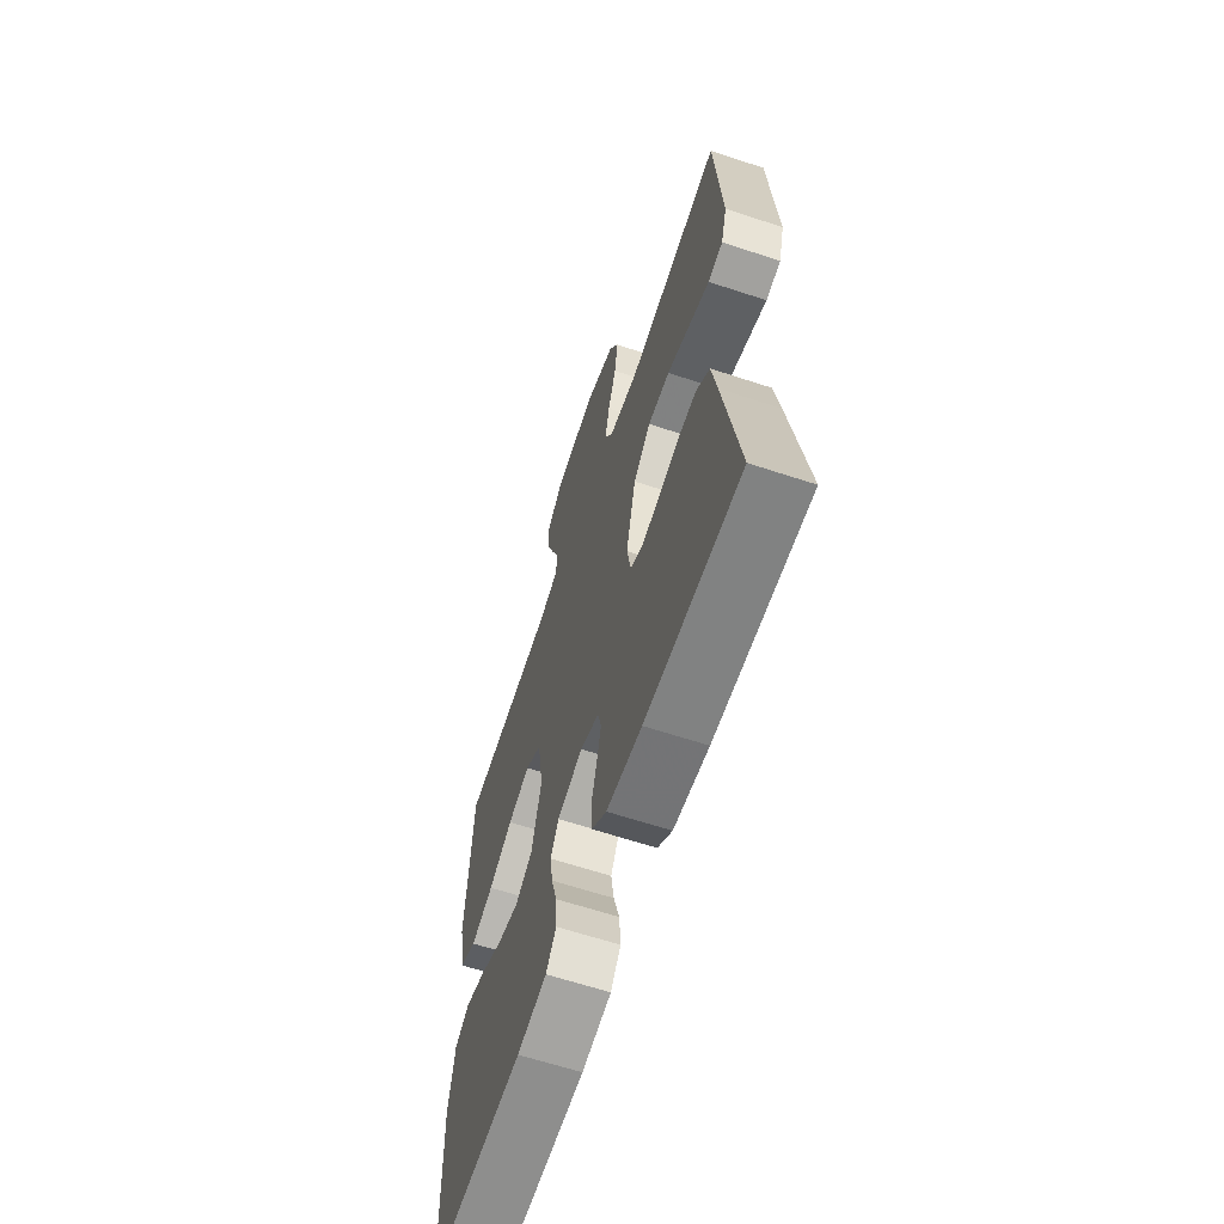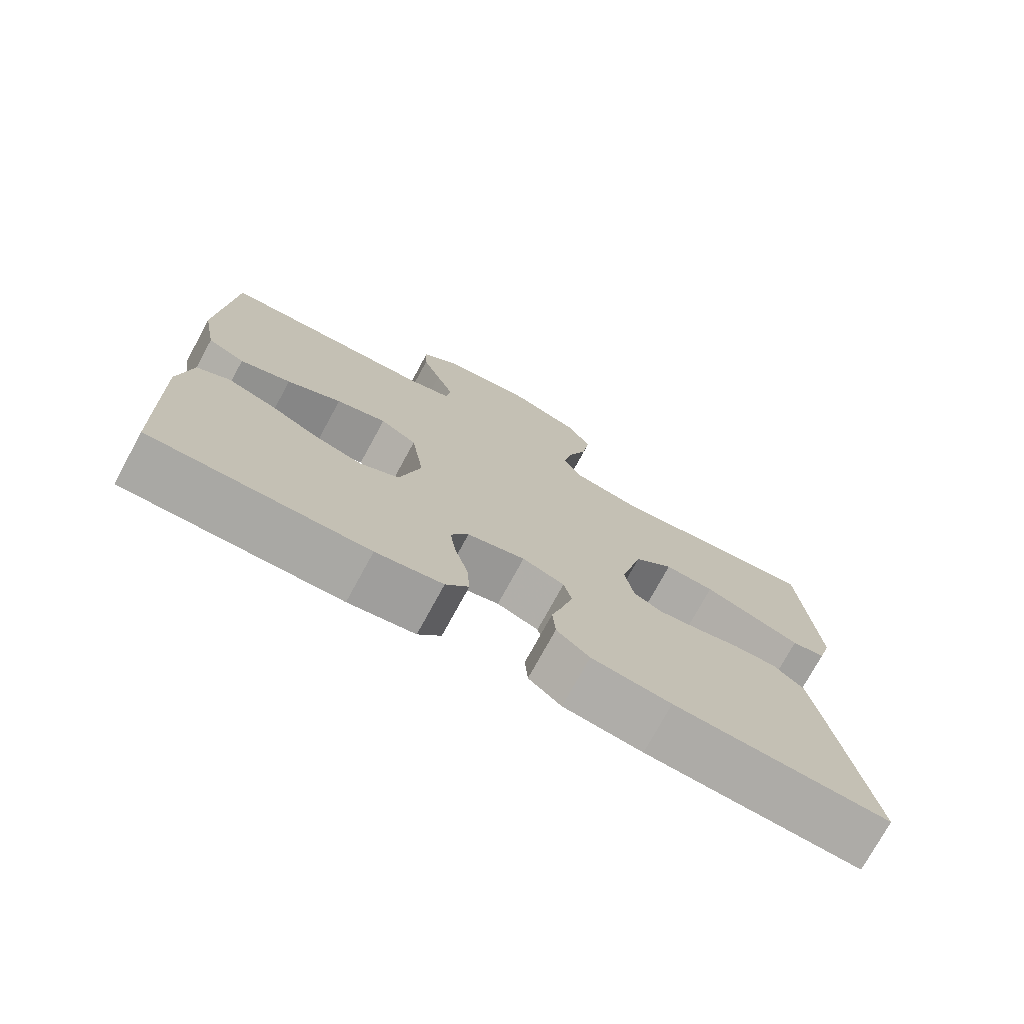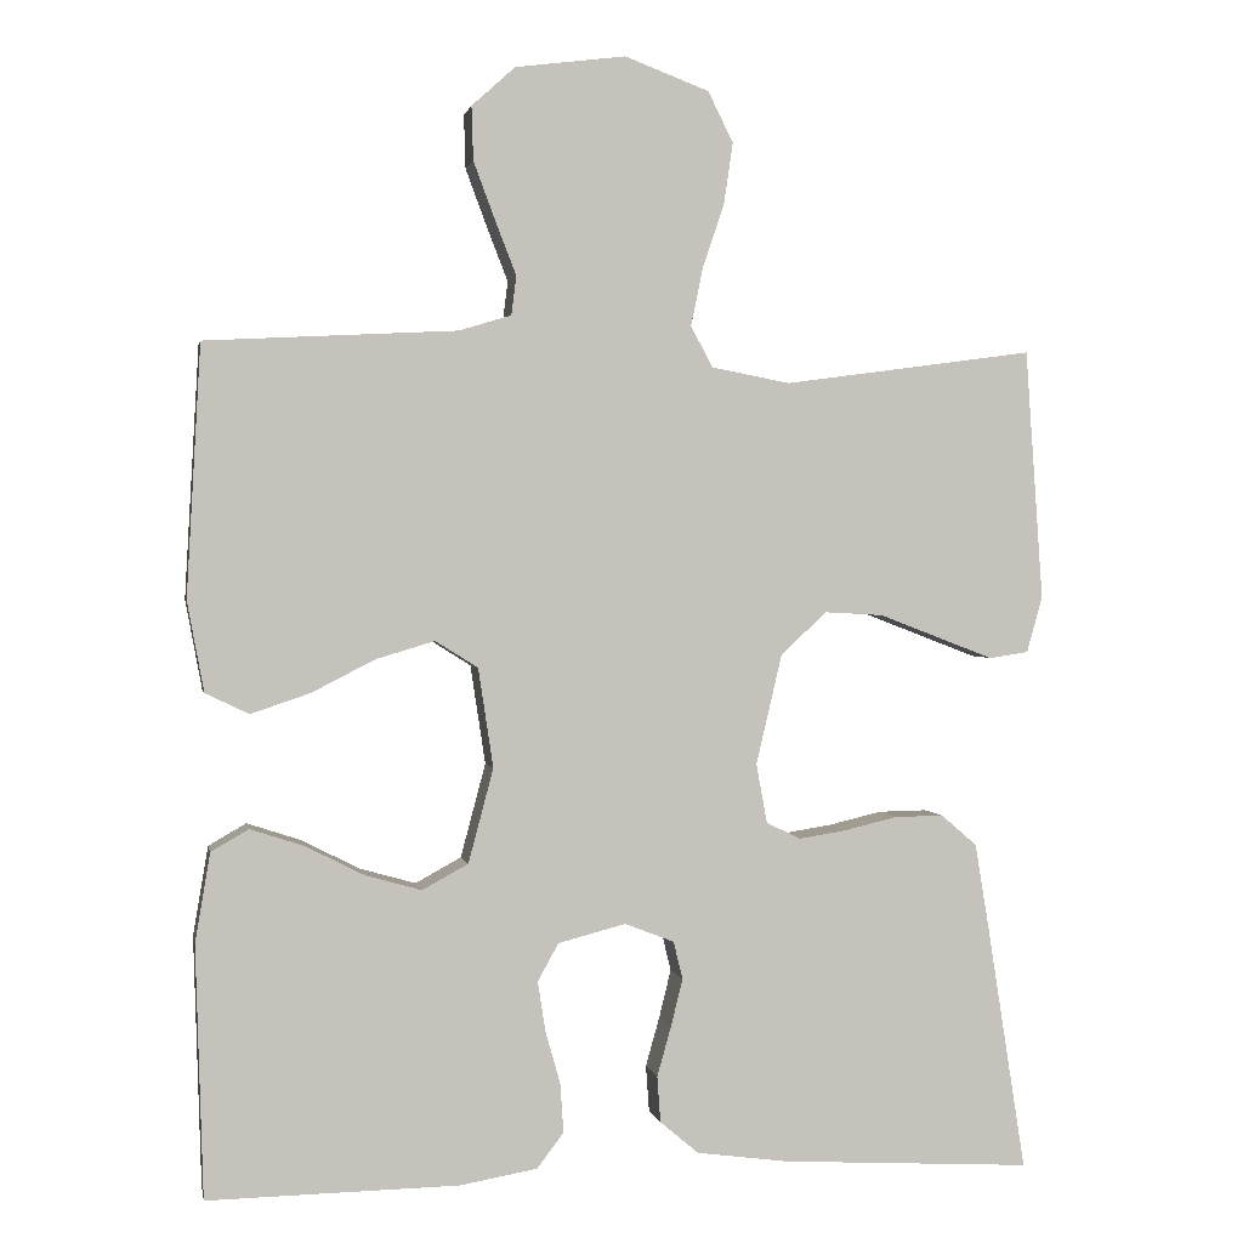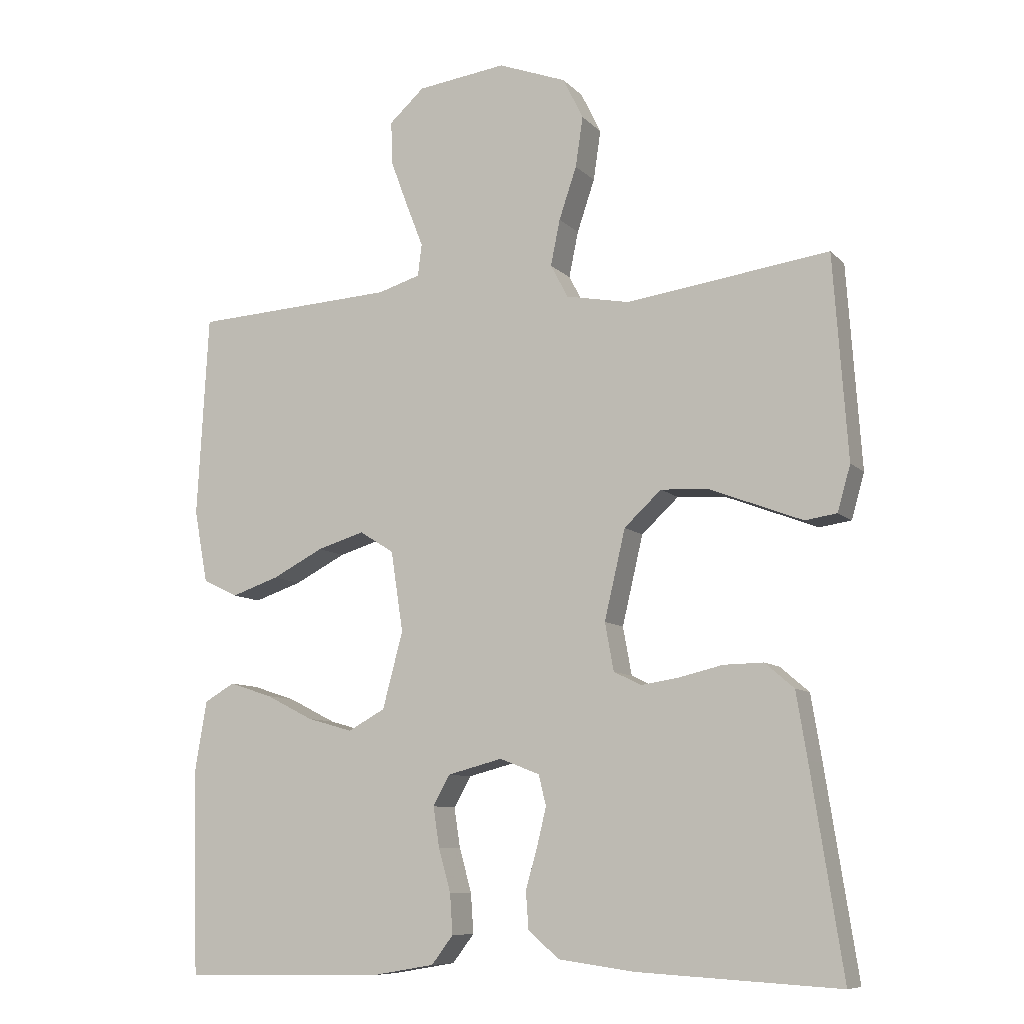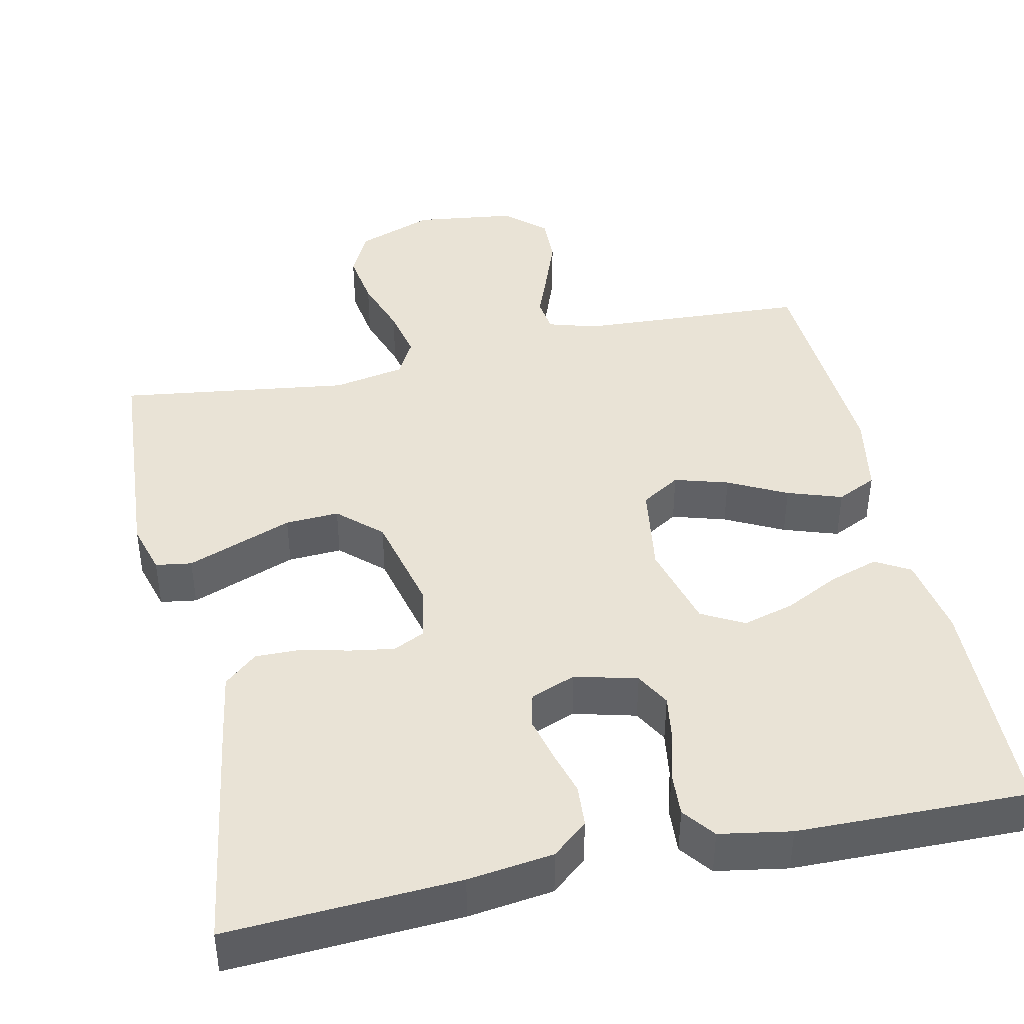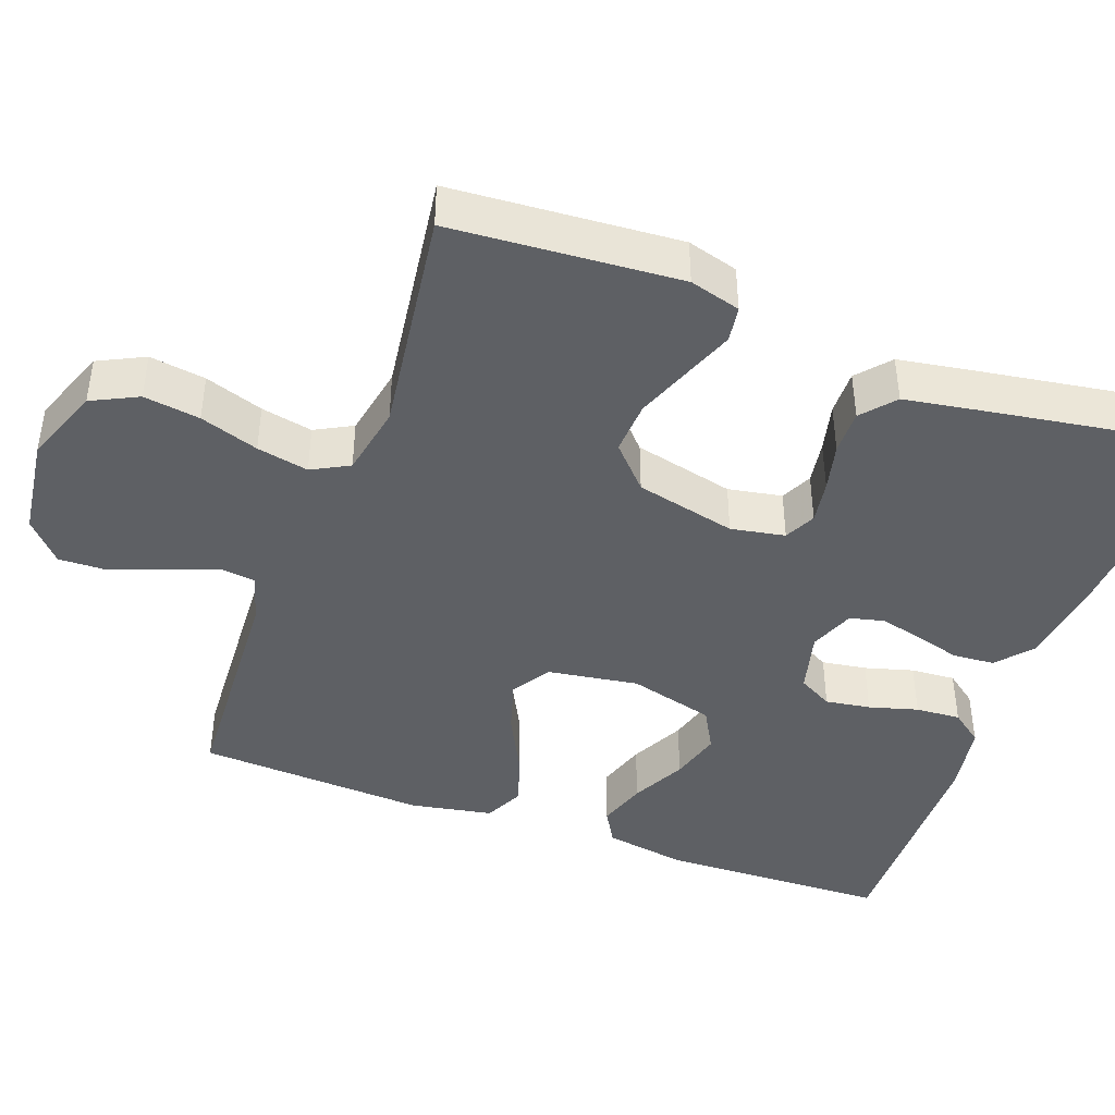
<metadata>
{"format":"obj","ext":"obj","renderer":"f3d","projection":"perspective","resolution":1024,"background":"white","views":[{"elev":-63.8,"azim":71.6,"up":"+Z"},{"elev":-75.3,"azim":-28.6,"up":"+Z"},{"elev":1.4,"azim":-10.7,"up":"+Z"},{"elev":-9.0,"azim":24.1,"up":"+Z"},{"elev":42.3,"azim":167.7,"up":"+Y"},{"elev":-43.0,"azim":69.9,"up":"+Y"}]}
</metadata>
<code>
v -0.5 0.07 -0.5
v -0.509 0.07 -0.2
v -0.491 0.07 -0.093
v -0.446 0.07 -0.067
v -0.382 0.07 -0.088
v -0.311 0.07 -0.124
v -0.244 0.07 -0.143
v -0.189 0.07 -0.113
v -0.159 0.07 0
v -0.177 0.07 0.119
v -0.228 0.07 0.151
v -0.298 0.07 0.13
v -0.374 0.07 0.091
v -0.445 0.07 0.067
v -0.497 0.07 0.092
v -0.517 0.07 0.2
v -0.5 0.07 0.5
v -0.2 0.07 0.516
v -0.137 0.07 0.535
v -0.131 0.07 0.582
v -0.156 0.07 0.646
v -0.182 0.07 0.716
v -0.184 0.07 0.78
v -0.132 0.07 0.827
v 0 0.07 0.844
v 0.101 0.07 0.806
v 0.131 0.07 0.745
v 0.12 0.07 0.671
v 0.094 0.07 0.594
v 0.08 0.07 0.526
v 0.106 0.07 0.477
v 0.2 0.07 0.459
v 0.5 0.07 0.5
v 0.521 0.07 0.2
v 0.502 0.07 0.133
v 0.455 0.07 0.126
v 0.39 0.07 0.151
v 0.317 0.07 0.179
v 0.247 0.07 0.183
v 0.192 0.07 0.132
v 0.161 0.07 0
v 0.174 0.07 -0.071
v 0.215 0.07 -0.091
v 0.272 0.07 -0.082
v 0.335 0.07 -0.067
v 0.394 0.07 -0.066
v 0.437 0.07 -0.103
v 0.453 0.07 -0.2
v 0.5 0.07 -0.5
v 0.2 0.07 -0.483
v 0.089 0.07 -0.468
v 0.043 0.07 -0.429
v 0.039 0.07 -0.374
v 0.056 0.07 -0.314
v 0.07 0.07 -0.257
v 0.059 0.07 -0.212
v 0 0.07 -0.189
v -0.081 0.07 -0.21
v -0.106 0.07 -0.255
v -0.097 0.07 -0.314
v -0.079 0.07 -0.378
v -0.075 0.07 -0.437
v -0.107 0.07 -0.479
v -0.2 0.07 -0.495
v -0.5 0 -0.5
v -0.509 0 -0.2
v -0.491 0 -0.093
v -0.446 0 -0.067
v -0.382 0 -0.088
v -0.311 0 -0.124
v -0.244 0 -0.143
v -0.189 0 -0.113
v -0.159 0 0
v -0.177 0 0.119
v -0.228 0 0.151
v -0.298 0 0.13
v -0.374 0 0.091
v -0.445 0 0.067
v -0.497 0 0.092
v -0.517 0 0.2
v -0.5 0 0.5
v -0.2 0 0.516
v -0.137 0 0.535
v -0.131 0 0.582
v -0.156 0 0.646
v -0.182 0 0.716
v -0.184 0 0.78
v -0.132 0 0.827
v 0 0 0.844
v 0.101 0 0.806
v 0.131 0 0.745
v 0.12 0 0.671
v 0.094 0 0.594
v 0.08 0 0.526
v 0.106 0 0.477
v 0.2 0 0.459
v 0.5 0 0.5
v 0.521 0 0.2
v 0.502 0 0.133
v 0.455 0 0.126
v 0.39 0 0.151
v 0.317 0 0.179
v 0.247 0 0.183
v 0.192 0 0.132
v 0.161 0 0
v 0.174 0 -0.071
v 0.215 0 -0.091
v 0.272 0 -0.082
v 0.335 0 -0.067
v 0.394 0 -0.066
v 0.437 0 -0.103
v 0.453 0 -0.2
v 0.5 0 -0.5
v 0.2 0 -0.483
v 0.089 0 -0.468
v 0.043 0 -0.429
v 0.039 0 -0.374
v 0.056 0 -0.314
v 0.07 0 -0.257
v 0.059 0 -0.212
v 0 0 -0.189
v -0.081 0 -0.21
v -0.106 0 -0.255
v -0.097 0 -0.314
v -0.079 0 -0.378
v -0.075 0 -0.437
v -0.107 0 -0.479
v -0.2 0 -0.495
f 4 5 6
f 3 4 6
f 2 3 6
f 1 2 6
f 64 1 6
f 63 64 6
f 62 63 6
f 61 62 6
f 60 61 6
f 59 60 6 7
f 58 59 7 8
f 57 58 8 9
f 56 57 9 10
f 52 53 54
f 51 52 54
f 50 51 54
f 49 50 54
f 48 49 54
f 47 48 54
f 46 47 54
f 45 46 54
f 44 45 54
f 43 44 54 55
f 42 43 55 56
f 35 36 37
f 34 35 37
f 33 34 37
f 32 33 37
f 31 32 37 38
f 27 28 29
f 26 27 29
f 25 26 29
f 24 25 29
f 23 24 29
f 22 23 29
f 21 22 29
f 20 21 29
f 19 20 29 30
f 18 19 30 31
f 17 18 31
f 16 17 31
f 15 16 31
f 14 15 31
f 13 14 31
f 12 13 31
f 41 42 56 10
f 31 38 39
f 31 39 40
f 11 12 31
f 31 40 41
f 11 31 41
f 10 11 41
f 70 69 68
f 70 68 67
f 70 67 66
f 70 66 65
f 70 65 128
f 70 128 127
f 70 127 126
f 70 126 125
f 70 125 124
f 71 70 124 123
f 72 71 123 122
f 73 72 122 121
f 74 73 121 120
f 118 117 116
f 118 116 115
f 118 115 114
f 118 114 113
f 118 113 112
f 118 112 111
f 118 111 110
f 118 110 109
f 118 109 108
f 119 118 108 107
f 120 119 107 106
f 101 100 99
f 101 99 98
f 101 98 97
f 101 97 96
f 102 101 96 95
f 93 92 91
f 93 91 90
f 93 90 89
f 93 89 88
f 93 88 87
f 93 87 86
f 93 86 85
f 93 85 84
f 94 93 84 83
f 95 94 83 82
f 95 82 81
f 95 81 80
f 95 80 79
f 95 79 78
f 95 78 77
f 95 77 76
f 74 120 106 105
f 103 102 95
f 104 103 95
f 95 76 75
f 105 104 95
f 105 95 75
f 105 75 74
f 1 65 66 2
f 2 66 67 3
f 3 67 68 4
f 4 68 69 5
f 5 69 70 6
f 6 70 71 7
f 7 71 72 8
f 8 72 73 9
f 9 73 74 10
f 10 74 75 11
f 11 75 76 12
f 12 76 77 13
f 13 77 78 14
f 14 78 79 15
f 15 79 80 16
f 16 80 81 17
f 17 81 82 18
f 18 82 83 19
f 19 83 84 20
f 20 84 85 21
f 21 85 86 22
f 22 86 87 23
f 23 87 88 24
f 24 88 89 25
f 25 89 90 26
f 26 90 91 27
f 27 91 92 28
f 28 92 93 29
f 29 93 94 30
f 30 94 95 31
f 31 95 96 32
f 32 96 97 33
f 33 97 98 34
f 34 98 99 35
f 35 99 100 36
f 36 100 101 37
f 37 101 102 38
f 38 102 103 39
f 39 103 104 40
f 40 104 105 41
f 41 105 106 42
f 42 106 107 43
f 43 107 108 44
f 44 108 109 45
f 45 109 110 46
f 46 110 111 47
f 47 111 112 48
f 48 112 113 49
f 49 113 114 50
f 50 114 115 51
f 51 115 116 52
f 52 116 117 53
f 53 117 118 54
f 54 118 119 55
f 55 119 120 56
f 56 120 121 57
f 57 121 122 58
f 58 122 123 59
f 59 123 124 60
f 60 124 125 61
f 61 125 126 62
f 62 126 127 63
f 63 127 128 64
f 64 128 65 1

</code>
